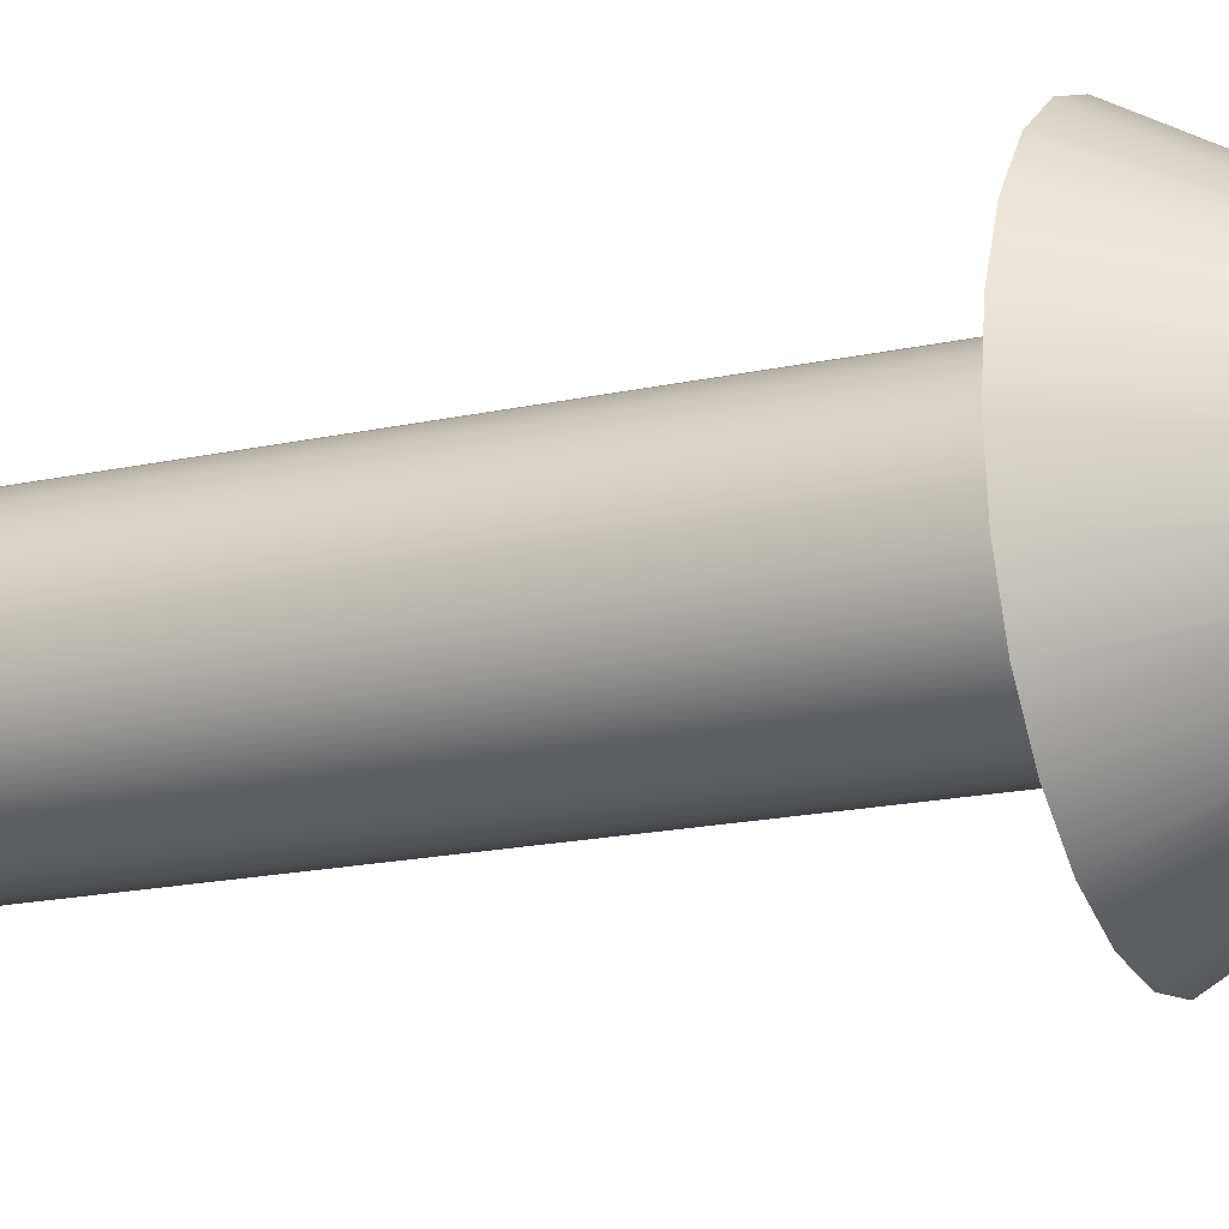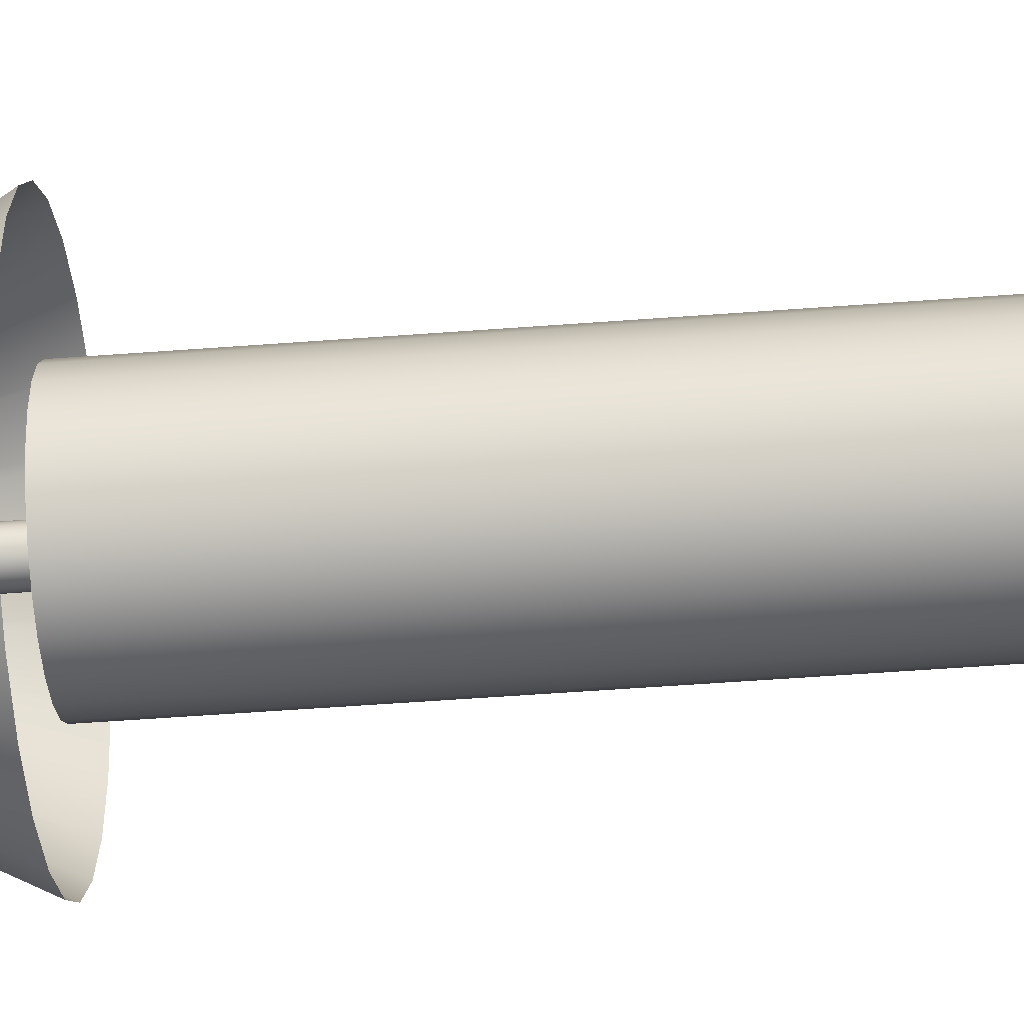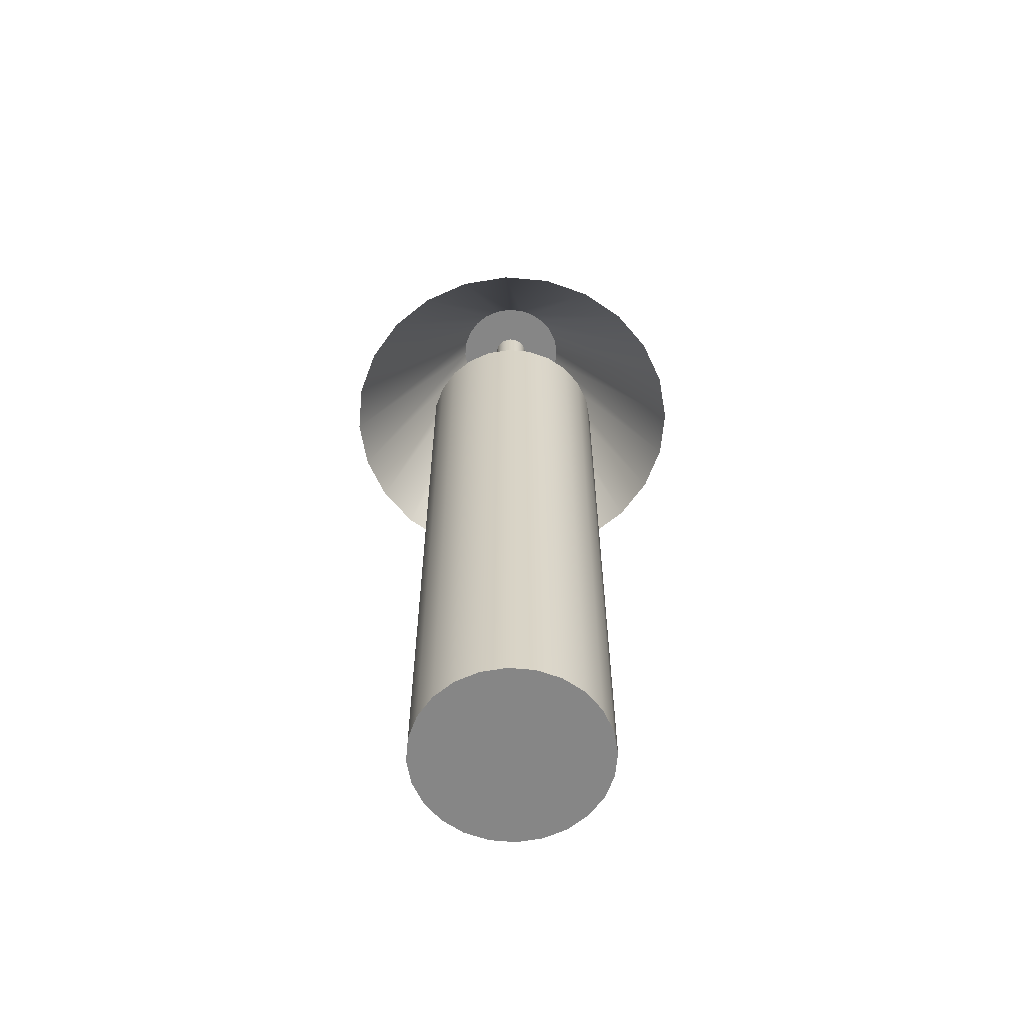
<metadata>
{"format":"obj","ext":"obj","renderer":"f3d","projection":"perspective","resolution":1024,"background":"white","views":[{"elev":-17.0,"azim":114.4,"up":"+Z"},{"elev":-59.7,"azim":-85.7,"up":"+Z"},{"elev":-62.0,"azim":-57.7,"up":"+Y"}]}
</metadata>
<code>
v 0.02012 -0.6536 -0.08253
v -0.02558 -0.6536 -0.08253
v -0.00273 -0.6536 -0.08554
v -0.04686 -0.6536 -0.07371
v -0.00273 0.001638 -0.08554
v 0.02012 0.001638 -0.08253
v 0.0414 -0.6536 -0.07371
v -0.02558 0.001638 -0.08253
v 0.0414 0.001638 -0.07371
v -0.06514 -0.6536 -0.05968
v -0.04686 0.001638 -0.07371
v 0.05968 0.001638 -0.05968
v 0.05968 -0.6536 -0.05968
v -0.06514 0.001638 -0.05968
v -0.07917 -0.6536 -0.0414
v 0.07371 -0.6536 -0.0414
v -0.07917 0.001638 -0.0414
v 0.07371 0.001638 -0.0414
v -0.08799 -0.6536 -0.02012
v -0.08799 0.001638 -0.02012
v 0.08253 -0.6536 -0.02012
v 0.08253 0.001638 -0.02012
v -0.091 -0.6536 0.00273
v -0.091 0.001638 0.00273
v 0.08554 -0.6536 0.00273
v 0.001638 0.001638 -0.01911
v -0.002885 0.001638 -0.01852
v 0.08554 0.001638 0.00273
v 0.006161 0.001638 -0.01852
v -0.08799 -0.6536 0.02558
v -0.08799 0.001638 0.02558
v -0.007099 0.001638 -0.01677
v 0.08253 -0.6536 0.02558
v -0.01524 0.001638 0.002885
v -0.01072 0.001638 -0.01399
v 0.01038 0.001638 -0.01677
v 0.08253 0.001638 0.02558
v -0.07917 -0.6536 0.04686
v -0.07917 0.001638 0.04686
v -0.01584 0.001638 -0.001638
v -0.0135 0.001638 0.007099
v -0.0135 0.001638 -0.01038
v 0.001638 0.001638 -0.01474
v 0.01399 0.001638 -0.01399
v 0.01852 0.001638 0.002885
v 0.07371 -0.6536 0.04686
v 0.001638 0.2157 -0.01911
v 0.001638 0.2157 -0.01474
v -0.002885 0.2157 -0.01852
v -0.007099 0.2157 -0.01677
v 0.006161 0.2157 -0.01852
v -0.01524 0.001638 -0.006161
v -0.01102 0.001638 0.001754
v -0.01072 0.001638 0.01072
v -0.009712 0.001638 0.004915
v -0.004915 0.001638 -0.01299
v -0.001754 0.001638 -0.0143
v -0.01072 0.2157 -0.01399
v 0.01677 0.001638 -0.01038
v 0.01911 0.001638 -0.001638
v 0.01677 0.001638 0.007099
v 0.07371 0.001638 0.04686
v 0.01038 0.2157 -0.01677
v -0.06514 -0.6536 0.06514
v -0.06514 0.001638 0.06514
v 0.001638 0.001638 0.01584
v -0.01102 0.001638 -0.00503
v -0.01147 0.001638 -0.001638
v -0.007099 0.001638 0.0135
v -0.007629 0.001638 0.007629
v -0.009712 0.001638 -0.008191
v -0.007629 0.001638 -0.0109
v 0.00503 0.001638 -0.0143
v -0.001754 0.2157 -0.0143
v 0.008191 0.001638 -0.01299
v 0.01852 0.001638 -0.006161
v 0.01474 0.001638 -0.001638
v 0.01299 0.001638 0.004915
v 0.01399 0.001638 0.01072
v 0.05968 -0.6536 0.06514
v 0.01399 0.2157 -0.01399
v 0.006161 0.001638 0.01524
v -0.002885 0.001638 0.01524
v -0.01102 0.2157 0.001754
v -0.009712 0.2157 0.004915
v -0.01524 0.2157 0.002885
v -0.01584 0.2157 -0.001638
v -0.01524 0.2157 -0.006161
v -0.01102 0.2157 -0.00503
v -0.001754 0.001638 0.01102
v -0.004915 0.001638 0.009712
v -0.007629 0.2157 0.007629
v -0.0135 0.2157 0.007099
v -0.004915 0.2157 -0.01299
v -0.0135 0.2157 -0.01038
v 0.00503 0.2157 -0.0143
v 0.001638 0.2157 0.01147
v 0.0109 0.001638 -0.0109
v 0.01299 0.001638 -0.008191
v 0.0143 0.001638 -0.00503
v 0.0143 0.001638 0.001754
v 0.0109 0.001638 0.007629
v 0.01038 0.001638 0.0135
v 0.05968 0.001638 0.06514
v -0.04686 -0.6536 0.07917
v -0.01147 0.2157 -0.001638
v -0.009712 0.2157 -0.008191
v 0.001638 0.001638 0.01147
v -0.01072 0.2157 0.01072
v -0.007629 0.2157 -0.0109
v 0.008191 0.2157 -0.01299
v 0.01677 0.2157 -0.01038
v 0.0109 0.2157 -0.0109
v 0.01852 0.2157 -0.006161
v 0.01299 0.2157 -0.008191
v 0.0143 0.2157 -0.00503
v 0.01474 0.2157 -0.001638
v 0.01852 0.2157 0.002885
v 0.01911 0.2157 -0.001638
v 0.01677 0.2157 0.007099
v 0.01299 0.2157 0.004915
v 0.0143 0.2157 0.001754
v 0.01399 0.2157 0.01072
v 0.0109 0.2157 0.007629
v 0.008191 0.001638 0.009712
v 0.00503 0.001638 0.01102
v 0.0414 0.001638 0.07917
v 0.0414 -0.6536 0.07917
v -0.04686 0.001638 0.07917
v -0.004915 0.2157 0.009712
v -0.001754 0.2157 0.01102
v -0.007099 0.2157 0.0135
v -0.002885 0.2157 0.01524
v 0.001638 0.2157 0.01584
v 0.008191 0.2157 0.009712
v -0.02558 -0.6536 0.08799
v 0.006161 0.2157 0.01524
v 0.01038 0.2157 0.0135
v 0.00503 0.2157 0.01102
v 0.02012 0.001638 0.08799
v -0.02558 0.001638 0.08799
v 0.02012 -0.6536 0.08799
v -0.00273 -0.6536 0.091
v -0.00273 0.001638 0.091
v -0.05322 0.2157 -0.01634
v 0.05649 0.2157 -0.01634
v -0.04754 0.2157 -0.03003
v -0.05515 0.2157 -0.001638
v -0.1541 0.001638 -0.08464
v 0.05082 0.2157 -0.03003
v -0.05322 0.2157 0.01306
v -0.1715 0.001638 -0.0425
v -0.1263 0.001638 -0.1208
v -0.03852 0.2157 -0.04179
v 0.1661 0.001638 -0.0425
v 0.05843 0.2157 -0.001638
v -0.1775 0.001638 0.00273
v 0.05649 0.2157 0.01306
v 0.04179 0.2157 -0.04179
v 0.1486 0.001638 -0.08464
v 0.172 0.001638 0.00273
v -0.04754 0.2157 0.02676
v -0.0901 0.001638 -0.1486
v -0.02676 0.2157 -0.05082
v 0.1661 0.001638 0.04796
v 0.05082 0.2157 0.02676
v -0.1715 0.001638 0.04796
v 0.03003 0.2157 -0.05082
v 0.1208 0.001638 -0.1208
v 0.1486 0.001638 0.0901
v -0.04796 0.001638 -0.1661
v 0.01634 0.2157 -0.05649
v 0.08464 0.001638 -0.1486
v 0.04179 0.2157 0.03852
v -0.1541 0.001638 0.0901
v 0.1208 0.001638 0.1263
v -0.01306 0.2157 -0.05649
v 0.0425 0.001638 -0.1661
v -0.03852 0.2157 0.03852
v -0.00273 0.001638 -0.172
v 0.001638 0.2157 -0.05843
v -0.02676 0.2157 0.04754
v 0.08464 0.001638 0.1541
v -0.1263 0.001638 0.1263
v -0.0901 0.001638 0.1541
v 0.03003 0.2157 0.04754
v -0.04796 0.001638 0.1715
v 0.01634 0.2157 0.05322
v 0.0425 0.001638 0.1715
v -0.01306 0.2157 0.05322
v -0.00273 0.001638 0.1775
v 0.001638 0.2157 0.05515
g mesh1_mesh1-geometry
f 1 2 3
f 2 1 4
f 3 2 1
f 4 1 2
f 3 5 2
f 1 6 3
f 4 1 7
f 7 1 4
f 2 8 4
f 8 2 5
f 5 3 6
f 6 1 9
f 7 9 1
f 4 7 10
f 10 7 4
f 11 4 8
f 8 6 5
f 5 6 8
f 6 11 9
f 9 11 6
f 9 7 12
f 10 7 13
f 13 7 10
f 4 11 10
f 6 8 11
f 11 8 6
f 9 11 14
f 14 11 9
f 13 12 7
f 9 14 12
f 12 14 9
f 10 13 15
f 15 13 10
f 14 10 11
f 13 16 12
f 12 14 17
f 17 14 12
f 15 13 16
f 16 13 15
f 15 10 17
f 14 17 10
f 18 12 16
f 12 17 18
f 18 17 12
f 15 16 19
f 19 16 15
f 17 20 15
f 16 21 18
f 18 17 20
f 20 17 18
f 19 16 21
f 21 16 19
f 19 15 20
f 22 18 21
f 18 20 22
f 22 20 18
f 19 21 23
f 23 21 19
f 20 24 19
f 21 25 22
f 22 20 26
f 26 20 22
f 23 21 25
f 25 21 23
f 23 19 24
f 27 20 24
f 24 20 27
f 28 22 25
f 26 20 27
f 27 20 26
f 29 22 26
f 26 22 29
f 23 25 30
f 30 25 23
f 24 31 23
f 27 24 32
f 32 24 27
f 22 29 28
f 28 29 22
f 25 33 28
f 26 29 27
f 30 25 33
f 33 25 30
f 30 23 31
f 34 24 31
f 31 24 34
f 32 24 35
f 35 24 32
f 32 27 36
f 28 29 36
f 36 29 28
f 37 28 33
f 36 27 29
f 30 33 38
f 38 33 30
f 31 39 30
f 40 24 34
f 34 24 40
f 34 31 41
f 41 31 34
f 35 24 42
f 42 24 35
f 32 43 35
f 44 32 36
f 28 36 44
f 44 36 28
f 28 45 37
f 37 45 28
f 33 46 37
f 47 48 49
f 50 49 48
f 47 51 48
f 38 33 46
f 46 33 38
f 38 30 39
f 37 31 39
f 39 31 37
f 52 24 40
f 40 24 52
f 34 40 53
f 41 31 54
f 54 31 41
f 41 34 55
f 42 24 52
f 52 24 42
f 42 35 56
f 57 35 43
f 43 32 44
f 58 50 48
f 28 44 59
f 59 44 28
f 28 60 45
f 45 60 28
f 37 45 61
f 61 45 37
f 62 37 46
f 63 48 51
f 38 46 64
f 64 46 38
f 39 65 38
f 37 66 31
f 31 66 37
f 37 39 62
f 62 39 37
f 40 52 67
f 53 40 68
f 55 34 53
f 54 31 69
f 69 31 54
f 54 41 70
f 70 41 55
f 52 42 71
f 56 35 57
f 72 42 56
f 43 48 57
f 73 43 44
f 74 58 48
f 59 75 44
f 28 59 76
f 76 59 28
f 28 76 60
f 60 76 28
f 45 77 60
f 61 78 45
f 37 61 79
f 79 61 37
f 46 80 62
f 81 48 63
f 64 46 80
f 80 46 64
f 64 38 65
f 62 39 65
f 65 39 62
f 37 82 66
f 66 82 37
f 83 31 66
f 66 31 83
f 67 52 71
f 68 40 67
f 53 68 84
f 55 53 85
f 86 87 84
f 87 88 89
f 69 31 83
f 83 31 69
f 69 54 90
f 91 54 70
f 70 55 92
f 93 86 85
f 71 42 72
f 57 74 56
f 56 94 72
f 95 58 94
f 74 57 48
f 48 43 96
f 73 96 43
f 75 73 44
f 94 58 74
f 48 97 74
f 98 75 59
f 76 99 59
f 60 100 76
f 77 100 60
f 101 77 45
f 78 101 45
f 102 78 61
f 79 102 61
f 37 79 103
f 103 79 37
f 104 62 80
f 96 48 81
f 64 80 105
f 105 80 64
f 64 65 105
f 62 65 104
f 104 65 62
f 37 103 82
f 82 103 37
f 66 83 82
f 67 71 89
f 68 67 106
f 88 95 107
f 106 84 68
f 84 85 53
f 85 92 55
f 84 87 106
f 85 86 84
f 89 88 107
f 106 87 89
f 83 69 82
f 90 54 91
f 108 69 90
f 70 92 91
f 109 93 92
f 92 93 85
f 71 72 107
f 94 56 74
f 110 72 94
f 110 95 94
f 48 96 97
f 96 73 111
f 75 111 73
f 112 111 81
f 94 74 97
f 98 113 75
f 99 98 59
f 114 115 112
f 100 99 76
f 100 77 116
f 77 101 117
f 118 117 119
f 120 121 118
f 101 78 122
f 78 102 121
f 123 124 120
f 125 102 79
f 103 126 79
f 104 80 127
f 111 96 81
f 105 80 128
f 128 80 105
f 129 105 65
f 104 65 129
f 129 65 104
f 82 69 103
f 107 89 71
f 89 106 67
f 107 95 110
f 84 106 97
f 85 84 97
f 92 85 97
f 89 107 97
f 106 89 97
f 91 130 90
f 103 69 108
f 90 131 108
f 132 109 131
f 133 132 134
f 130 91 92
f 130 109 92
f 110 107 72
f 110 94 97
f 111 97 96
f 111 75 113
f 113 111 112
f 98 99 113
f 115 113 112
f 116 115 114
f 99 100 115
f 119 116 114
f 117 116 77
f 116 115 100
f 122 117 101
f 117 116 119
f 122 117 118
f 121 122 118
f 124 121 120
f 121 122 78
f 124 121 102
f 135 124 123
f 125 135 102
f 126 125 79
f 108 126 103
f 128 127 80
f 104 129 127
f 127 129 104
f 105 128 136
f 136 128 105
f 105 129 136
f 137 134 138
f 107 110 97
f 130 92 97
f 131 90 130
f 97 108 131
f 131 109 130
f 97 132 131
f 134 132 97
f 113 97 111
f 115 113 99
f 115 97 113
f 116 97 115
f 117 97 116
f 122 97 117
f 121 97 122
f 124 97 121
f 124 102 135
f 138 139 123
f 135 97 124
f 139 135 123
f 135 125 139
f 126 139 125
f 108 97 126
f 127 128 140
f 127 129 141
f 141 129 127
f 136 128 142
f 142 128 136
f 141 136 129
f 134 97 138
f 131 130 97
f 97 139 138
f 139 97 135
f 139 126 97
f 142 140 128
f 127 141 140
f 140 141 127
f 136 142 143
f 143 142 136
f 136 141 143
f 140 142 144
f 140 141 144
f 144 141 140
f 143 144 142
f 144 143 141
g mesh1_mesh1-geometry
f 2 5 3
f 3 6 1
f 4 8 2
f 5 2 8
f 6 3 5
f 9 1 6
f 1 9 7
f 8 4 11
f 12 7 9
f 10 11 4
f 7 12 13
f 11 10 14
f 12 16 13
f 17 10 15
f 10 17 14
f 16 12 18
f 15 20 17
f 18 21 16
f 20 15 19
f 21 18 22
f 19 24 20
f 22 25 21
f 24 19 23
f 25 22 28
f 23 31 24
f 28 33 25
f 31 23 30
f 33 28 37
f 30 39 31
f 37 46 33
f 47 145 49
f 49 48 47
f 49 145 50
f 48 49 50
f 146 47 51
f 48 51 47
f 39 30 38
f 50 145 58
f 48 50 58
f 46 37 62
f 145 47 147
f 146 147 47
f 146 51 63
f 51 48 63
f 38 65 39
f 58 145 148
f 48 58 74
f 62 80 46
f 149 145 147
f 147 145 149
f 150 147 146
f 146 63 81
f 63 48 81
f 65 38 64
f 87 151 86
f 84 87 86
f 88 148 87
f 89 88 87
f 86 151 93
f 85 86 93
f 58 148 95
f 94 58 95
f 152 148 145
f 145 148 152
f 74 58 94
f 74 97 48
f 80 62 104
f 145 149 152
f 152 149 145
f 147 153 149
f 149 153 147
f 150 154 147
f 155 150 146
f 146 150 155
f 146 81 156
f 81 48 96
f 105 65 64
f 95 148 88
f 107 95 88
f 87 148 151
f 106 87 84
f 84 86 85
f 107 88 89
f 89 87 106
f 93 151 109
f 92 93 109
f 85 93 92
f 94 95 110
f 97 96 48
f 156 81 112
f 81 111 112
f 148 152 157
f 157 152 148
f 97 74 94
f 156 112 114
f 112 115 114
f 156 119 118
f 119 117 118
f 158 118 120
f 118 121 120
f 158 120 123
f 120 124 123
f 127 80 104
f 153 147 154
f 154 147 153
f 159 154 150
f 150 155 160
f 160 155 150
f 146 161 155
f 155 161 146
f 161 146 156
f 156 146 161
f 81 96 111
f 65 105 129
f 110 95 107
f 97 106 84
f 97 84 85
f 97 85 92
f 157 151 148
f 148 151 157
f 97 107 89
f 97 89 106
f 109 151 132
f 131 109 132
f 132 162 133
f 134 132 133
f 92 109 130
f 97 94 110
f 96 97 111
f 112 111 113
f 156 114 119
f 112 113 115
f 114 115 116
f 114 116 119
f 156 118 158
f 119 116 117
f 118 117 122
f 118 122 121
f 120 121 124
f 158 123 138
f 123 124 135
f 80 127 128
f 154 163 153
f 153 163 154
f 159 164 154
f 160 159 150
f 150 159 160
f 156 165 161
f 161 165 156
f 136 129 105
f 166 137 134
f 138 134 137
f 166 138 137
f 133 162 134
f 97 110 107
f 97 92 130
f 151 157 167
f 167 157 151
f 132 151 162
f 130 109 131
f 131 132 97
f 97 132 134
f 111 97 113
f 113 97 115
f 115 97 116
f 116 97 117
f 117 97 122
f 165 156 158
f 158 156 165
f 122 97 121
f 121 97 124
f 123 139 138
f 158 138 166
f 124 97 135
f 123 135 139
f 140 128 127
f 163 154 164
f 164 154 163
f 168 164 159
f 159 160 169
f 169 160 159
f 129 136 141
f 134 162 166
f 138 97 134
f 97 130 131
f 167 162 151
f 151 162 167
f 158 170 165
f 165 170 158
f 138 139 97
f 170 158 166
f 166 158 170
f 135 97 139
f 128 140 142
f 164 171 163
f 163 171 164
f 172 164 168
f 159 173 168
f 168 173 159
f 173 159 169
f 169 159 173
f 143 141 136
f 166 162 174
f 162 167 175
f 175 167 162
f 166 176 170
f 170 176 166
f 144 142 140
f 171 164 177
f 177 164 171
f 172 177 164
f 168 178 172
f 172 178 168
f 178 168 173
f 173 168 178
f 142 144 143
f 141 143 144
f 174 162 179
f 176 166 174
f 174 166 176
f 175 179 162
f 162 179 175
f 177 180 171
f 171 180 177
f 177 172 181
f 178 181 172
f 172 181 178
f 174 179 182
f 174 183 176
f 176 183 174
f 179 175 184
f 184 175 179
f 180 177 181
f 181 177 180
f 181 178 180
f 180 178 181
f 179 185 182
f 182 185 179
f 174 182 186
f 183 174 186
f 186 174 183
f 185 179 184
f 184 179 185
f 187 182 185
f 185 182 187
f 186 182 188
f 186 189 183
f 183 189 186
f 182 187 190
f 190 187 182
f 188 182 190
f 189 186 188
f 188 186 189
f 191 190 187
f 187 190 191
f 188 190 192
f 192 189 188
f 188 189 192
f 190 191 192
f 192 191 190
f 189 192 191
f 191 192 189
g mesh1_mesh1-geometry
f 27 29 26
f 36 27 32
f 29 27 36
f 35 43 32
f 36 32 44
f 53 40 34
f 55 34 41
f 56 35 42
f 43 35 57
f 44 32 43
f 67 52 40
f 68 40 53
f 53 34 55
f 70 41 54
f 55 41 70
f 71 42 52
f 57 35 56
f 56 42 72
f 57 48 43
f 44 43 73
f 44 75 59
f 60 77 45
f 45 78 61
f 71 52 67
f 67 40 68
f 84 68 53
f 85 53 55
f 90 54 69
f 70 54 91
f 92 55 70
f 72 42 71
f 56 74 57
f 72 94 56
f 48 57 74
f 96 43 48
f 43 96 73
f 44 73 75
f 59 75 98
f 59 99 76
f 76 100 60
f 60 100 77
f 45 77 101
f 45 101 78
f 61 78 102
f 61 102 79
f 82 83 66
f 89 71 67
f 106 67 68
f 68 84 106
f 53 85 84
f 55 92 85
f 82 69 83
f 91 54 90
f 90 69 108
f 91 92 70
f 107 72 71
f 74 56 94
f 94 72 110
f 111 73 96
f 73 111 75
f 75 113 98
f 59 98 99
f 76 99 100
f 116 77 100
f 117 101 77
f 122 78 101
f 121 102 78
f 79 102 125
f 79 126 103
f 103 69 82
f 71 89 107
f 67 106 89
f 90 130 91
f 108 69 103
f 108 131 90
f 92 91 130
f 72 107 110
f 113 75 111
f 113 99 98
f 115 100 99
f 77 116 117
f 100 115 116
f 101 117 122
f 78 122 121
f 102 121 124
f 102 135 125
f 79 125 126
f 103 126 108
f 130 90 131
f 131 108 97
f 99 113 115
f 135 102 124
f 139 125 135
f 125 139 126
f 126 97 108
f 97 126 139
g mesh1_mesh1-geometry
f 26 49 27
f 27 49 26
f 29 47 26
f 26 47 29
f 27 50 32
f 32 50 27
f 49 26 47
f 47 26 49
f 50 27 49
f 49 27 50
f 47 29 51
f 51 29 47
f 32 58 35
f 35 58 32
f 58 32 50
f 50 32 58
f 36 51 29
f 29 51 36
f 87 34 40
f 40 34 87
f 86 41 34
f 34 41 86
f 58 42 35
f 35 42 58
f 44 63 36
f 36 63 44
f 51 36 63
f 63 36 51
f 88 40 52
f 52 40 88
f 34 87 86
f 86 87 34
f 40 88 87
f 87 88 40
f 93 54 41
f 41 54 93
f 41 86 93
f 93 86 41
f 95 52 42
f 42 52 95
f 42 58 95
f 95 58 42
f 63 44 81
f 81 44 63
f 112 44 59
f 59 44 112
f 118 60 45
f 45 60 118
f 120 45 61
f 61 45 120
f 52 95 88
f 88 95 52
f 54 132 69
f 69 132 54
f 54 93 109
f 109 93 54
f 44 112 81
f 81 112 44
f 59 114 112
f 112 114 59
f 114 59 76
f 76 59 114
f 119 76 60
f 60 76 119
f 60 118 119
f 119 118 60
f 45 120 118
f 118 120 45
f 61 123 120
f 120 123 61
f 123 61 79
f 79 61 123
f 66 137 82
f 82 137 66
f 83 134 66
f 66 134 83
f 69 133 83
f 83 133 69
f 132 54 109
f 109 54 132
f 133 69 132
f 132 69 133
f 76 119 114
f 114 119 76
f 103 123 79
f 79 123 103
f 82 138 103
f 103 138 82
f 137 66 134
f 134 66 137
f 138 82 137
f 137 82 138
f 134 83 133
f 133 83 134
f 123 103 138
f 138 103 123
g mesh1_mesh1-geometry
f 49 145 47
f 50 145 49
f 51 47 146
f 58 145 50
f 147 47 145
f 47 147 146
f 63 51 146
f 148 145 58
f 146 147 150
f 81 63 146
f 86 151 87
f 87 148 88
f 93 151 86
f 95 148 58
f 147 154 150
f 156 81 146
f 88 148 95
f 151 148 87
f 109 151 93
f 112 81 156
f 114 112 156
f 118 119 156
f 120 118 158
f 123 120 158
f 150 154 159
f 132 151 109
f 133 162 132
f 119 114 156
f 158 118 156
f 138 123 158
f 154 164 159
f 134 137 166
f 137 138 166
f 134 162 133
f 162 151 132
f 166 138 158
f 159 164 168
f 166 162 134
f 168 164 172
f 174 162 166
f 164 177 172
f 179 162 174
f 181 172 177
f 182 179 174
f 186 182 174
f 188 182 186
f 190 182 188
f 192 190 188
g mesh2_mesh2-geometry
l 25 21
l 33 25
l 21 16
l 46 33
l 16 13
l 80 46
l 13 7
l 128 80
l 7 1
l 142 128
l 1 3
l 143 142
l 3 2
l 136 143
l 2 4
l 105 136
l 4 10
l 64 105
l 10 15
l 38 64
l 15 19
l 30 38
l 19 23
l 23 30

</code>
